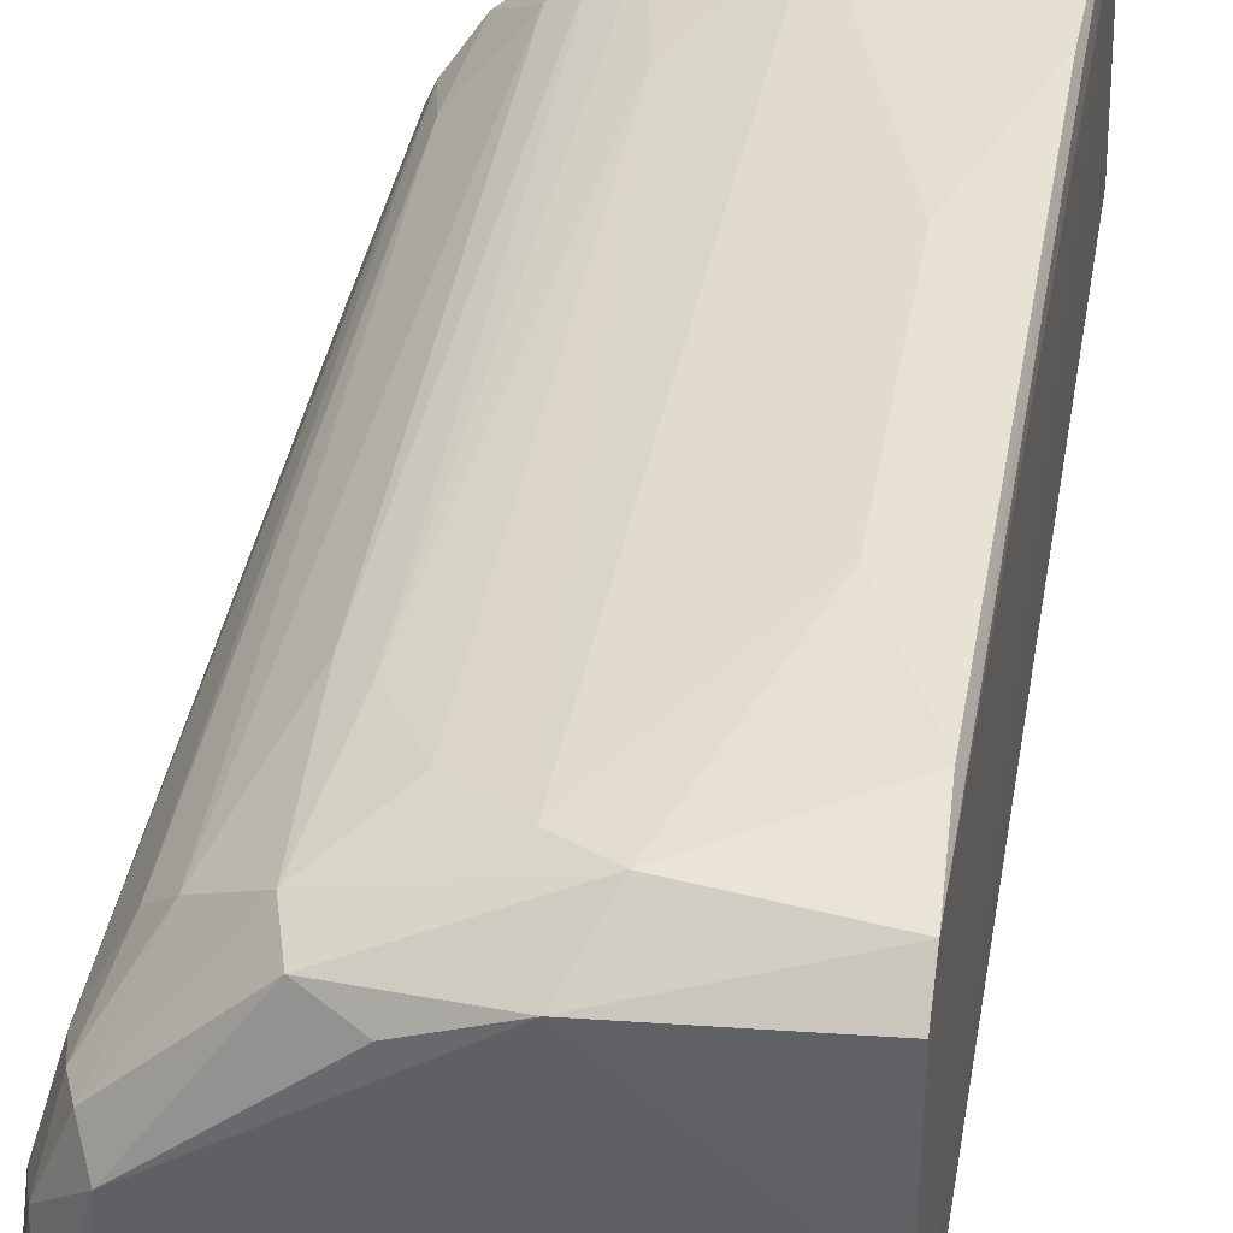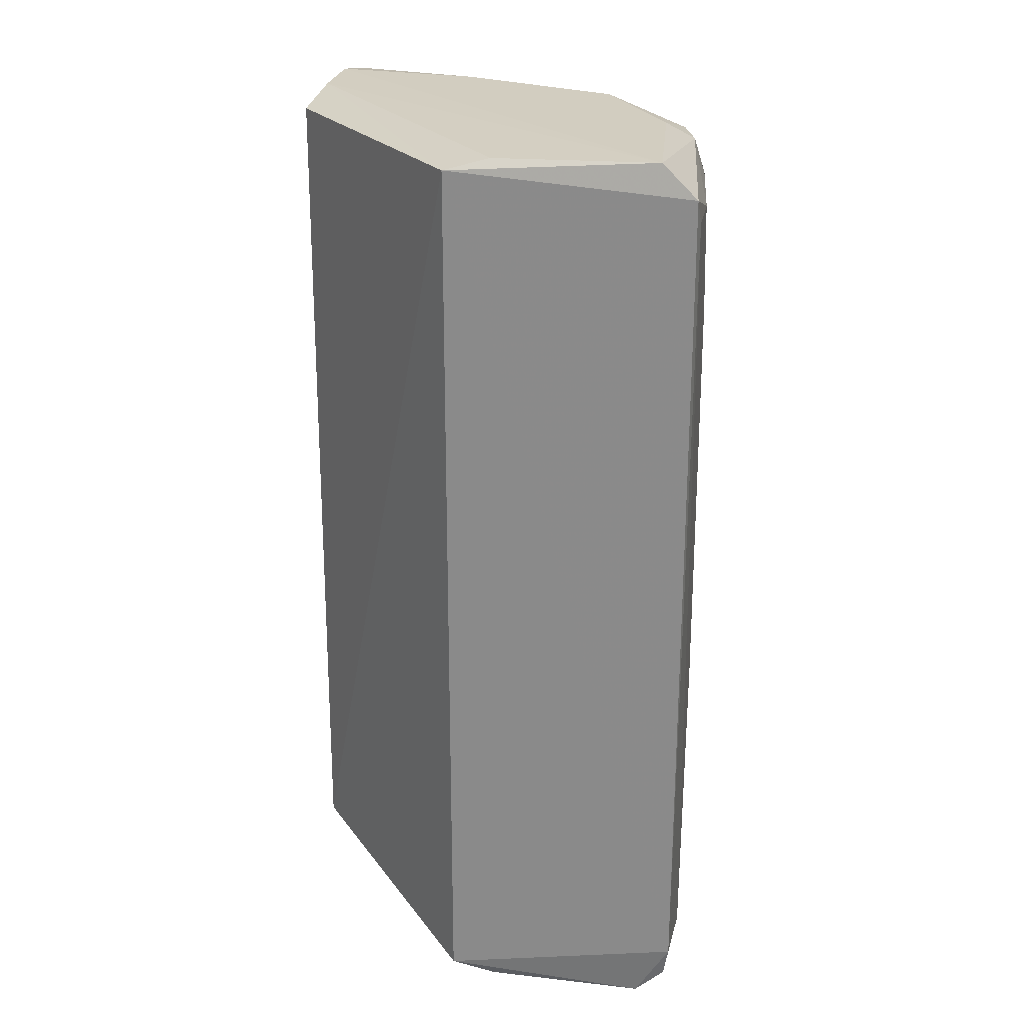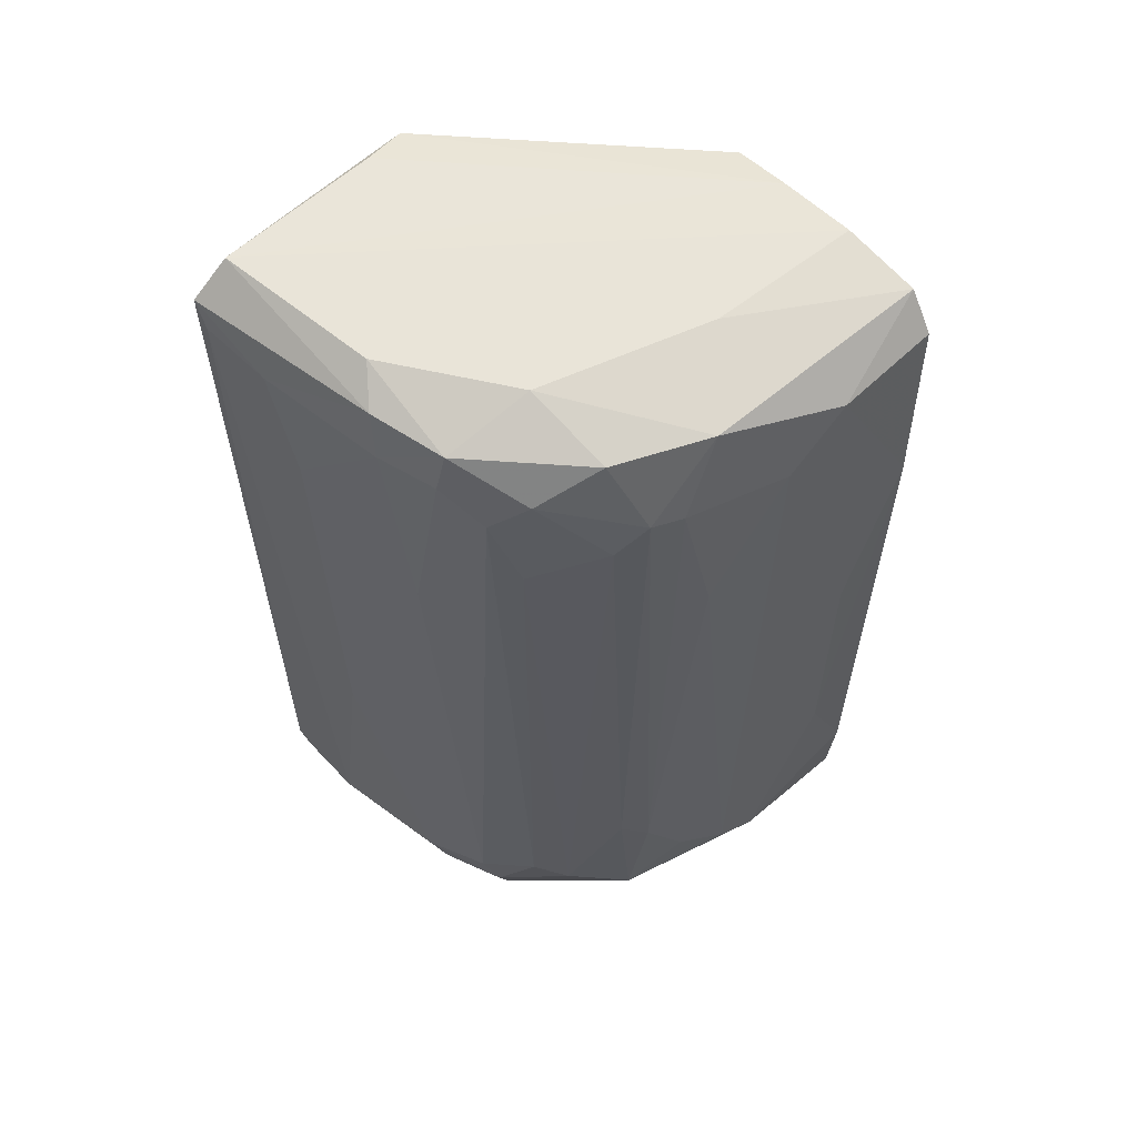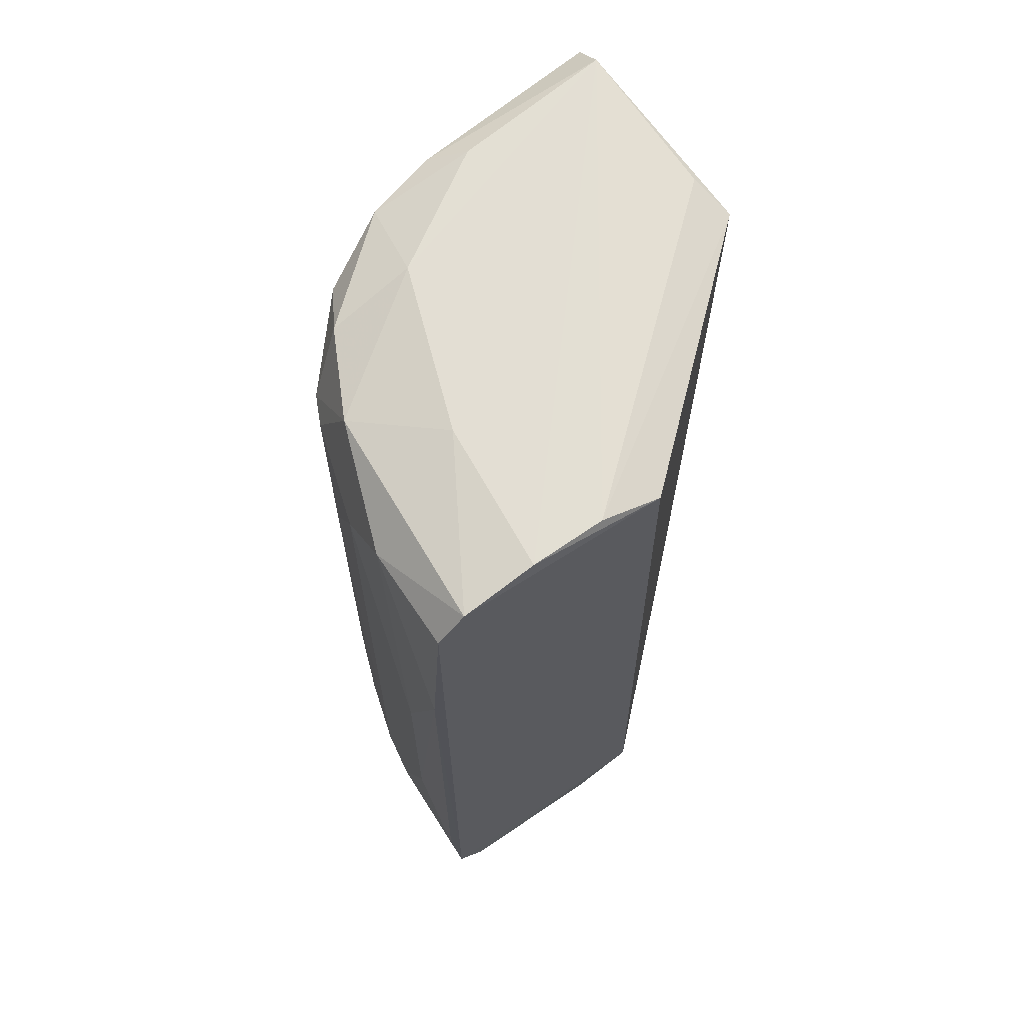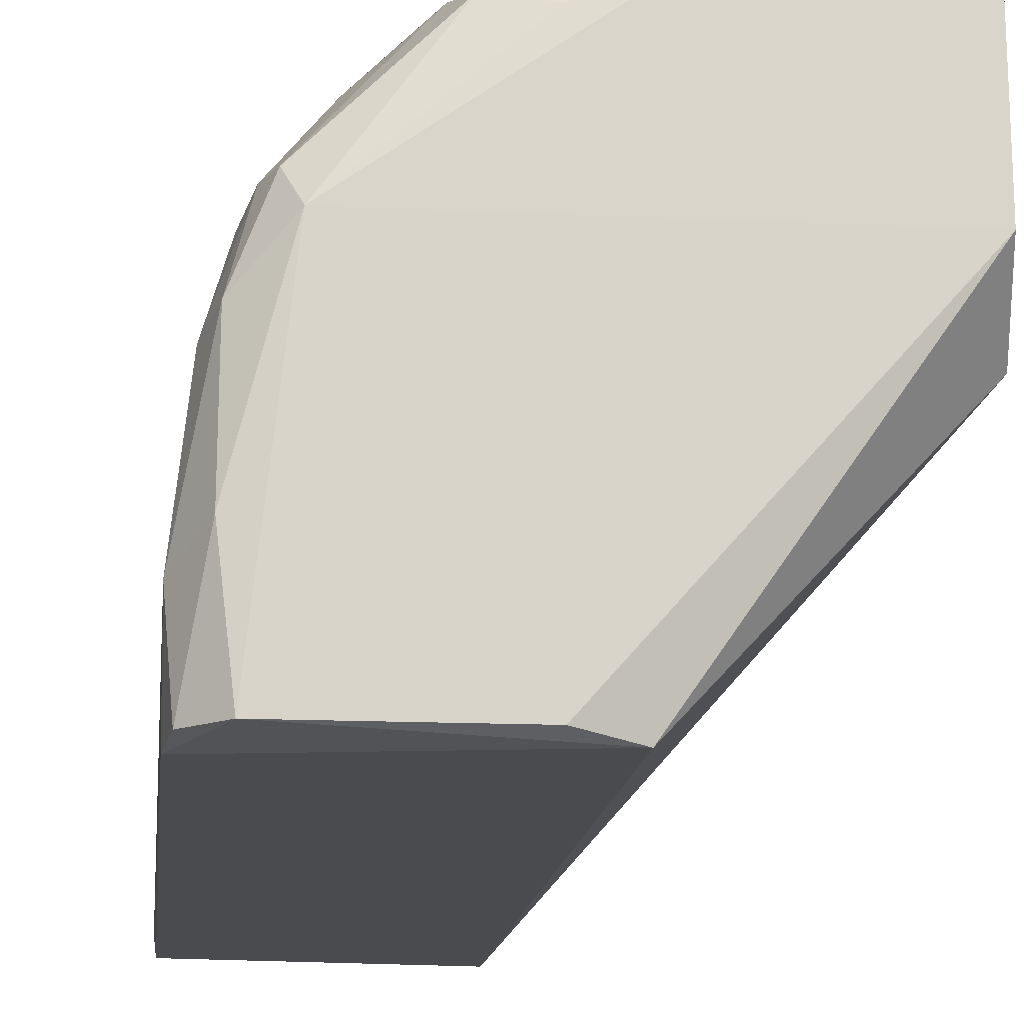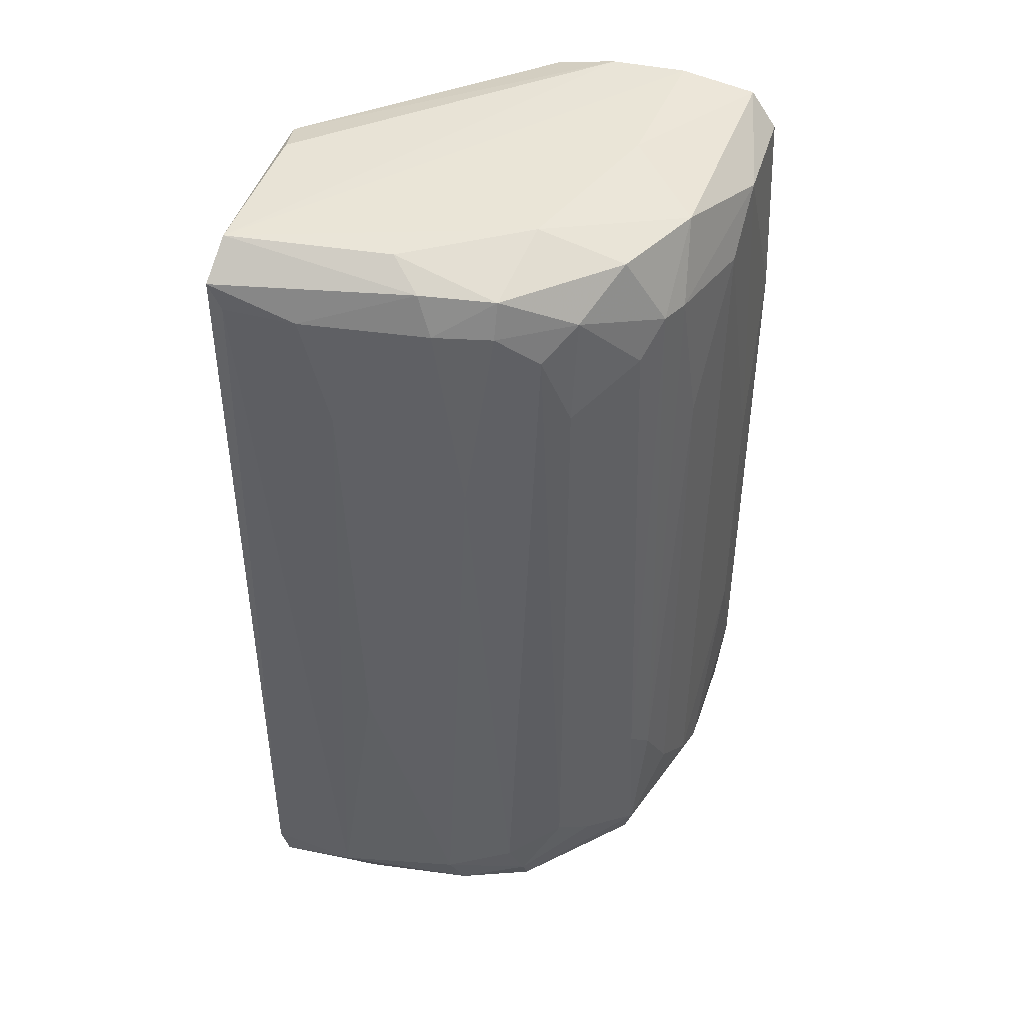
<metadata>
{"format":"obj","ext":"obj","renderer":"f3d","projection":"perspective","resolution":1024,"background":"white","views":[{"elev":40.5,"azim":-170.0,"up":"+Y"},{"elev":24.5,"azim":10.6,"up":"+Z"},{"elev":60.0,"azim":135.2,"up":"+Z"},{"elev":67.3,"azim":-124.8,"up":"+Z"},{"elev":-14.3,"azim":174.1,"up":"+Y"},{"elev":44.1,"azim":105.6,"up":"+Z"}]}
</metadata>
<code>
v 0.05693 0.07168 -0.04378
v 0.08014 -0.000715 -0.07288
v 0.03692 -0.00081 -0.08118
v 0.03692 -0.00081 0.08121
v 0.003394 0.08142 -0.07787
v 0.05769 0.06553 0.07939
v 0.001738 0.03979 0.08121
v 0.08003 -0.000592 0.0781
v 0.003462 0.08136 0.07518
v 0.07253 0.05255 -0.07547
v 0.001738 0.03709 -0.07306
v 0.07483 0.04748 0.07252
v 0.03232 0.0801 0.06521
v 0.04492 0.06848 -0.08317
v 0.08031 0.01465 -0.07591
v 0.03489 0.07974 -0.06954
v 0.003132 0.04771 -0.08363
v 0.07377 0.000573 -0.08384
v 0.05804 0.05034 0.08383
v 0.05932 0.06918 0.06068
v 0.003012 0.06345 0.08392
v 0.07376 0.000579 0.08386
v 0.01453 0.08295 -0.03791
v 0.07759 0.03746 0.07305
v 0.0646 0.06475 -0.06678
v 0.07778 0.03744 -0.07341
v 0.06848 0.04772 -0.0837
v 0.07199 0.05485 0.06676
v 0.04975 0.07466 0.06682
v 0.002925 0.07664 0.08147
v 0.08005 0.01987 0.05279
v 0.07585 0.03477 0.07994
v 0.003337 0.07629 -0.0832
v 0.0526 0.07072 -0.07957
v 0.04234 0.07336 0.0798
v 0.004295 0.08307 0.0406
v 0.04493 0.000868 0.08328
v 0.04479 0.07701 -0.06163
v 0.04495 0.000579 -0.08383
v 0.07439 0.04988 -0.06904
v 0.004275 0.08309 -0.06086
v 0.03191 0.07378 -0.08346
v 0.05483 0.07249 -0.07252
v 0.06902 0.05947 0.05339
v 0.0691 0.05952 -0.06327
v 0.02183 0.08093 0.07436
v 0.02701 0.08081 -0.0741
v 0.08039 0.0019 0.07358
v 0.07687 0.04249 0.03699
v 0.08001 0.0224 -0.02257
v 0.07566 0.03993 -0.07948
v 0.003082 0.05033 0.08377
v 0.04479 0.07692 0.03937
v 0.07284 0.04757 0.07883
v 0.07112 0.02941 0.08379
v 0.05214 0.07439 -0.04906
v 0.06743 0.06006 0.07283
v 0.01459 0.08286 0.0101
v 0.05473 0.07226 0.06701
v 0.0759 0.01926 -0.08263
v 0.02923 0.06082 0.08387
v 0.07065 0.05278 -0.0798
v 0.08012 0.01478 0.07307
v 0.07913 0.00044 -0.07884
f 18 60 64
f 3 2 4
f 4 2 8
f 3 4 11
f 4 7 11
f 3 11 17
f 2 3 18
f 19 21 22
f 4 8 22
f 13 16 23
f 1 20 25
f 9 5 30
f 5 11 30
f 11 7 30
f 7 21 30
f 22 8 32
f 11 5 33
f 17 11 33
f 27 14 34
f 19 6 35
f 5 9 36
f 4 22 37
f 3 17 39
f 18 3 39
f 17 27 39
f 27 18 39
f 26 10 40
f 28 12 40
f 5 36 41
f 36 23 41
f 14 27 42
f 27 17 42
f 33 5 42
f 17 33 42
f 34 14 42
f 1 25 43
f 16 38 43
f 25 20 44
f 10 25 45
f 40 10 45
f 28 40 45
f 25 44 45
f 44 28 45
f 29 13 46
f 9 30 46
f 35 29 46
f 30 35 46
f 36 9 46
f 23 16 47
f 5 41 47
f 41 23 47
f 42 5 47
f 34 42 47
f 16 43 47
f 43 34 47
f 8 2 48
f 2 15 48
f 15 31 48
f 12 24 49
f 24 26 49
f 40 12 49
f 26 40 49
f 15 26 50
f 26 24 50
f 31 15 50
f 24 31 50
f 10 26 51
f 26 15 51
f 7 4 52
f 21 7 52
f 22 21 52
f 4 37 52
f 37 22 52
f 16 13 53
f 13 29 53
f 38 16 53
f 6 19 54
f 24 12 54
f 32 24 54
f 32 54 55
f 19 22 55
f 22 32 55
f 54 19 55
f 1 43 56
f 43 38 56
f 53 29 56
f 38 53 56
f 12 28 57
f 44 20 57
f 28 44 57
f 6 54 57
f 54 12 57
f 13 23 58
f 23 36 58
f 46 13 58
f 36 46 58
f 20 1 59
f 35 6 59
f 29 35 59
f 1 56 59
f 56 29 59
f 6 57 59
f 57 20 59
f 18 27 60
f 51 15 60
f 27 51 60
f 21 19 61
f 30 21 61
f 19 35 61
f 35 30 61
f 25 10 62
f 27 34 62
f 43 25 62
f 34 43 62
f 10 51 62
f 51 27 62
f 31 24 63
f 32 8 63
f 24 32 63
f 8 48 63
f 48 31 63
f 15 2 64
f 2 18 64
f 60 15 64

</code>
